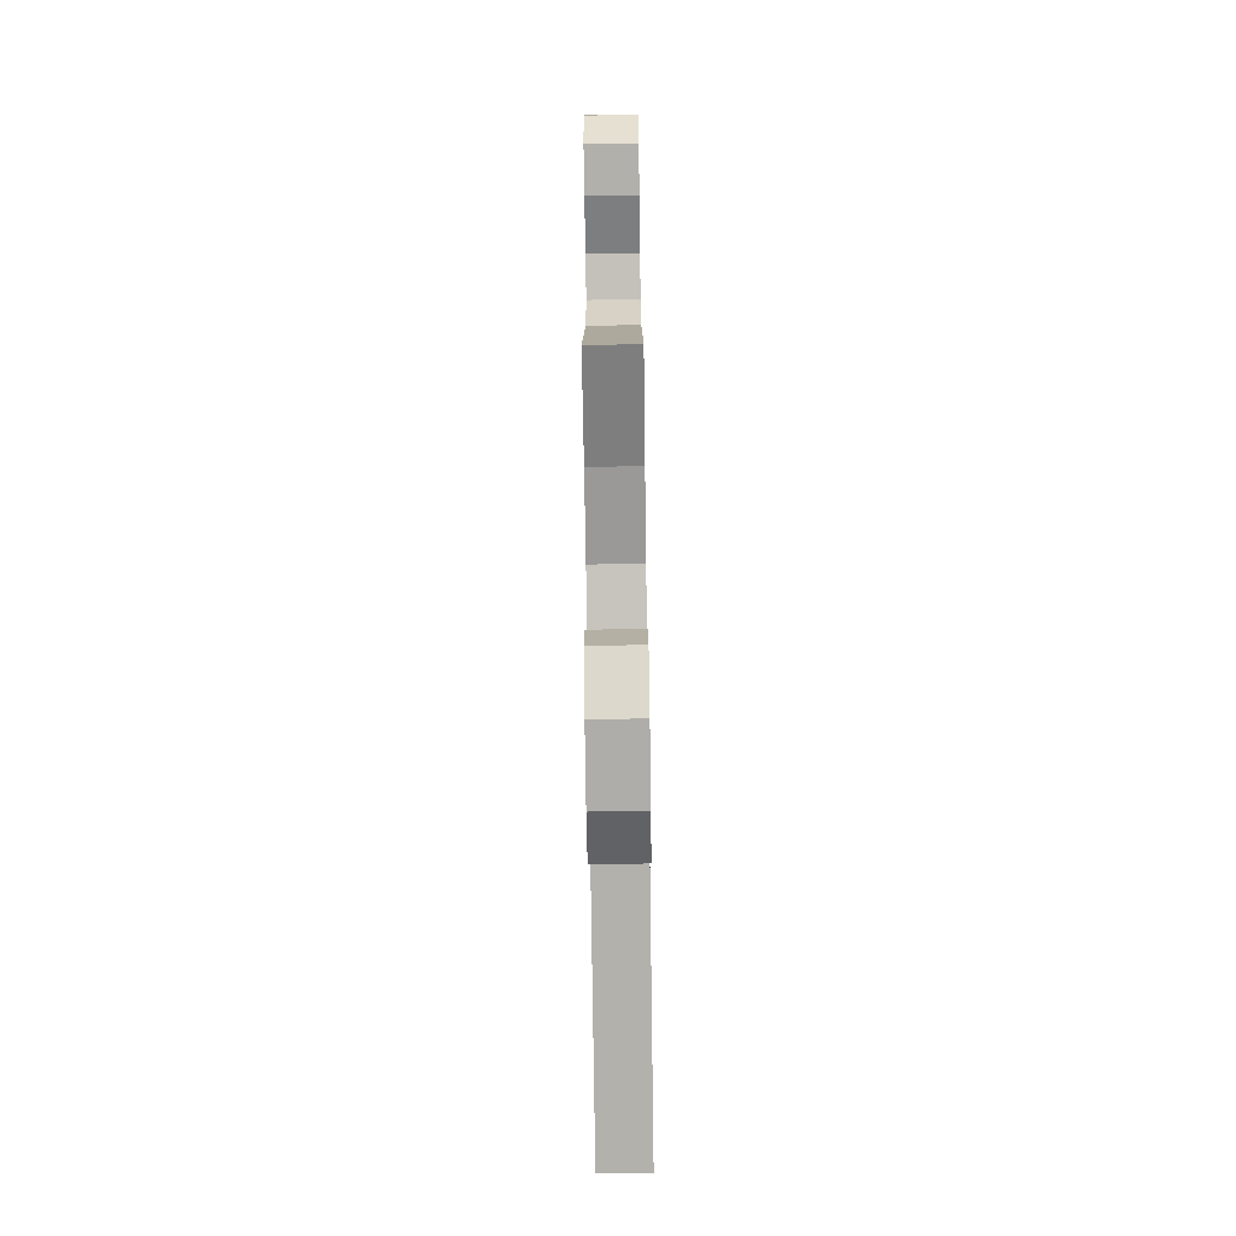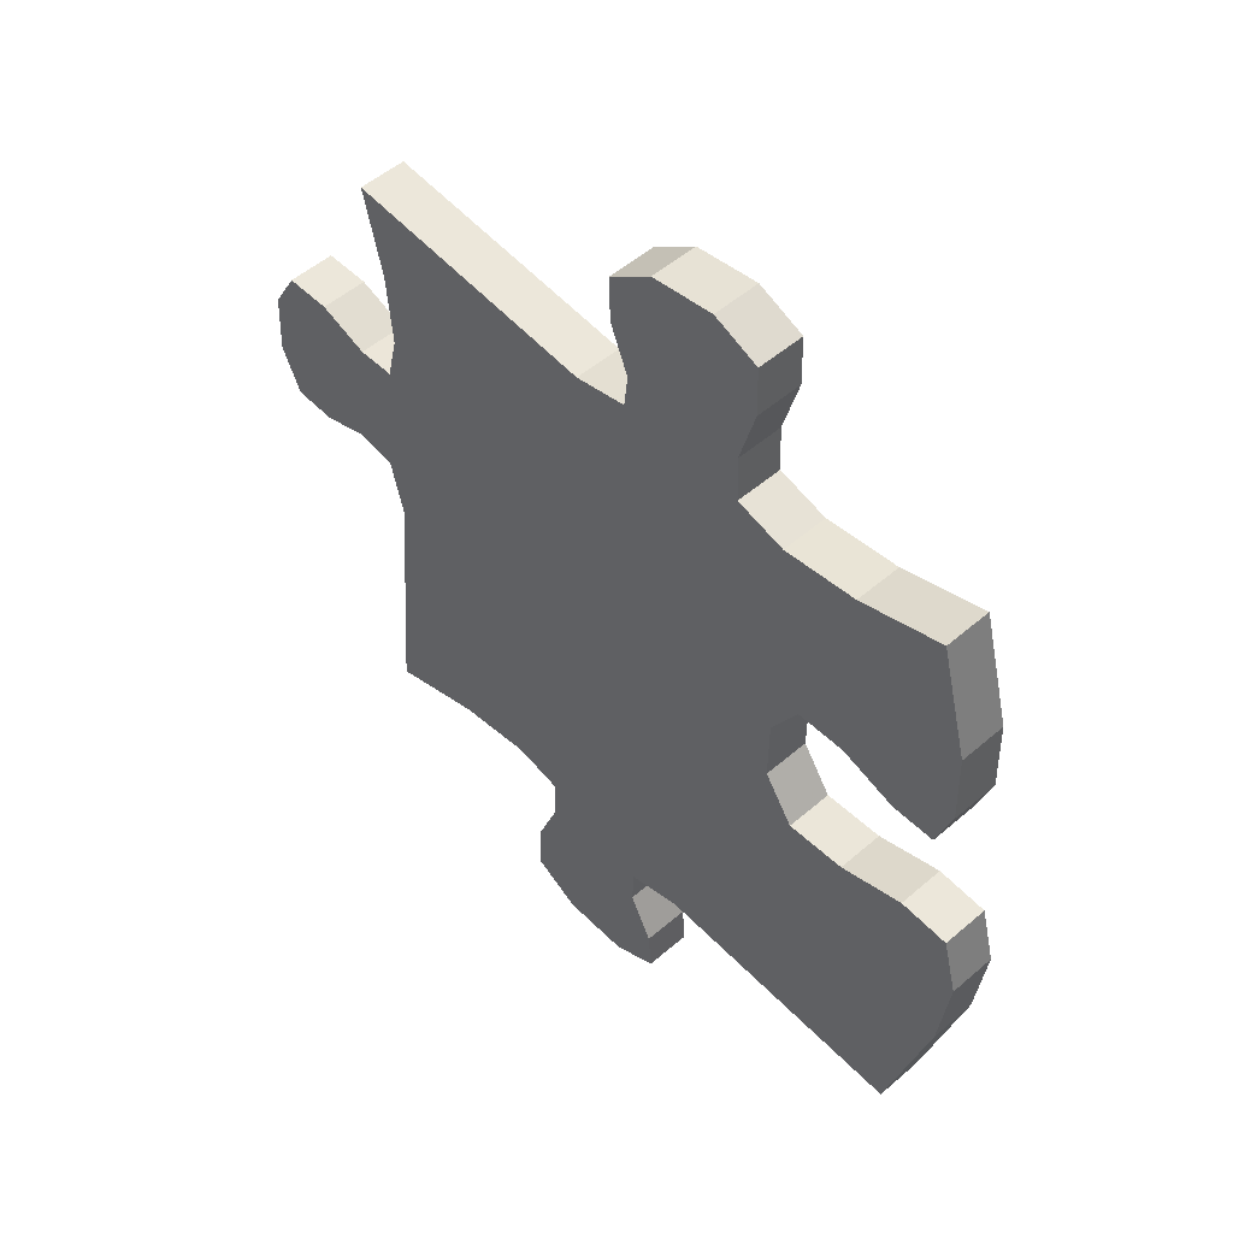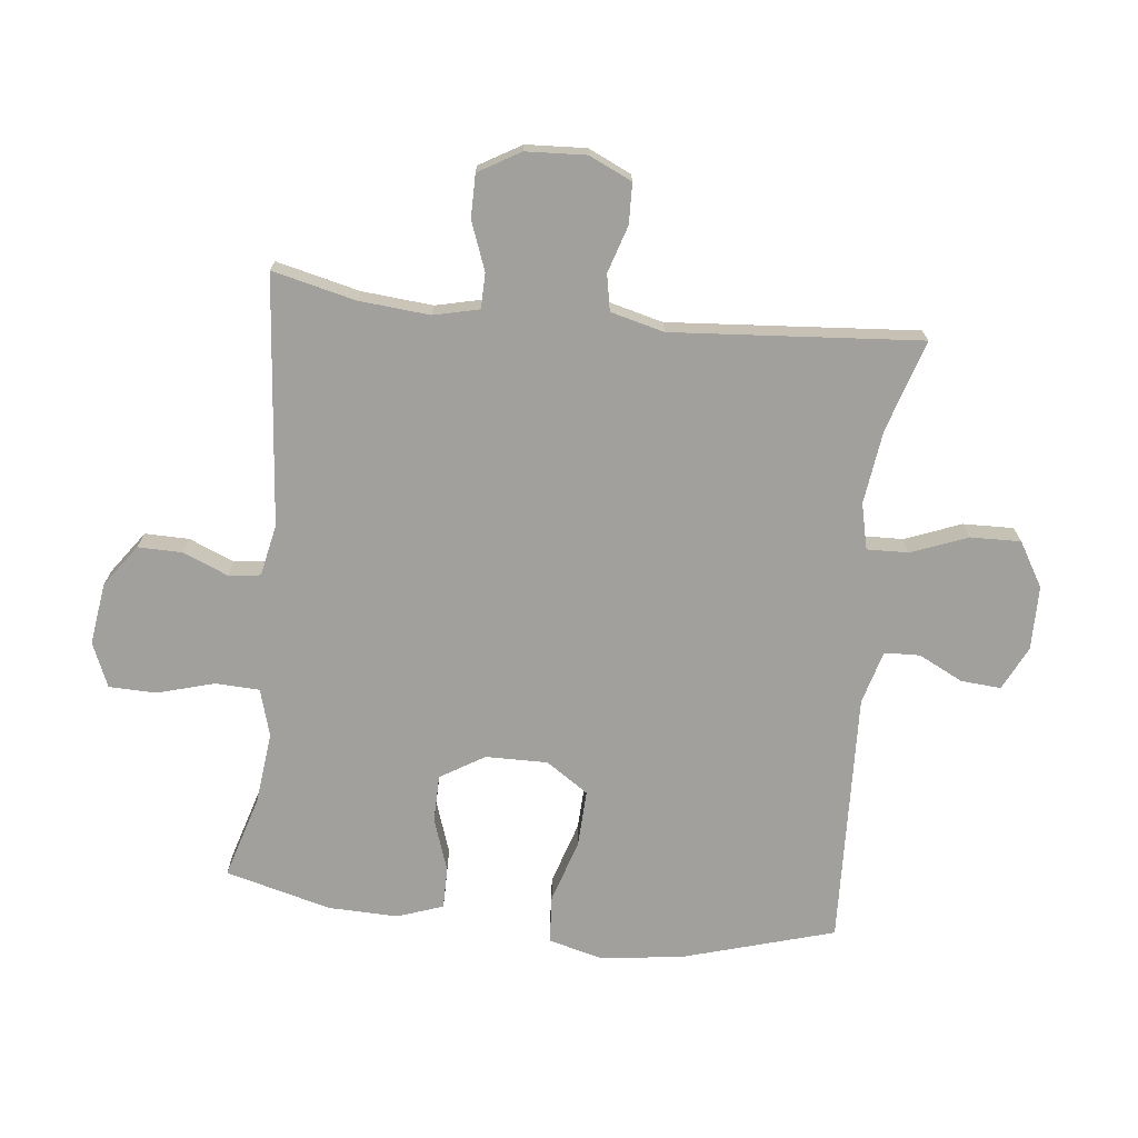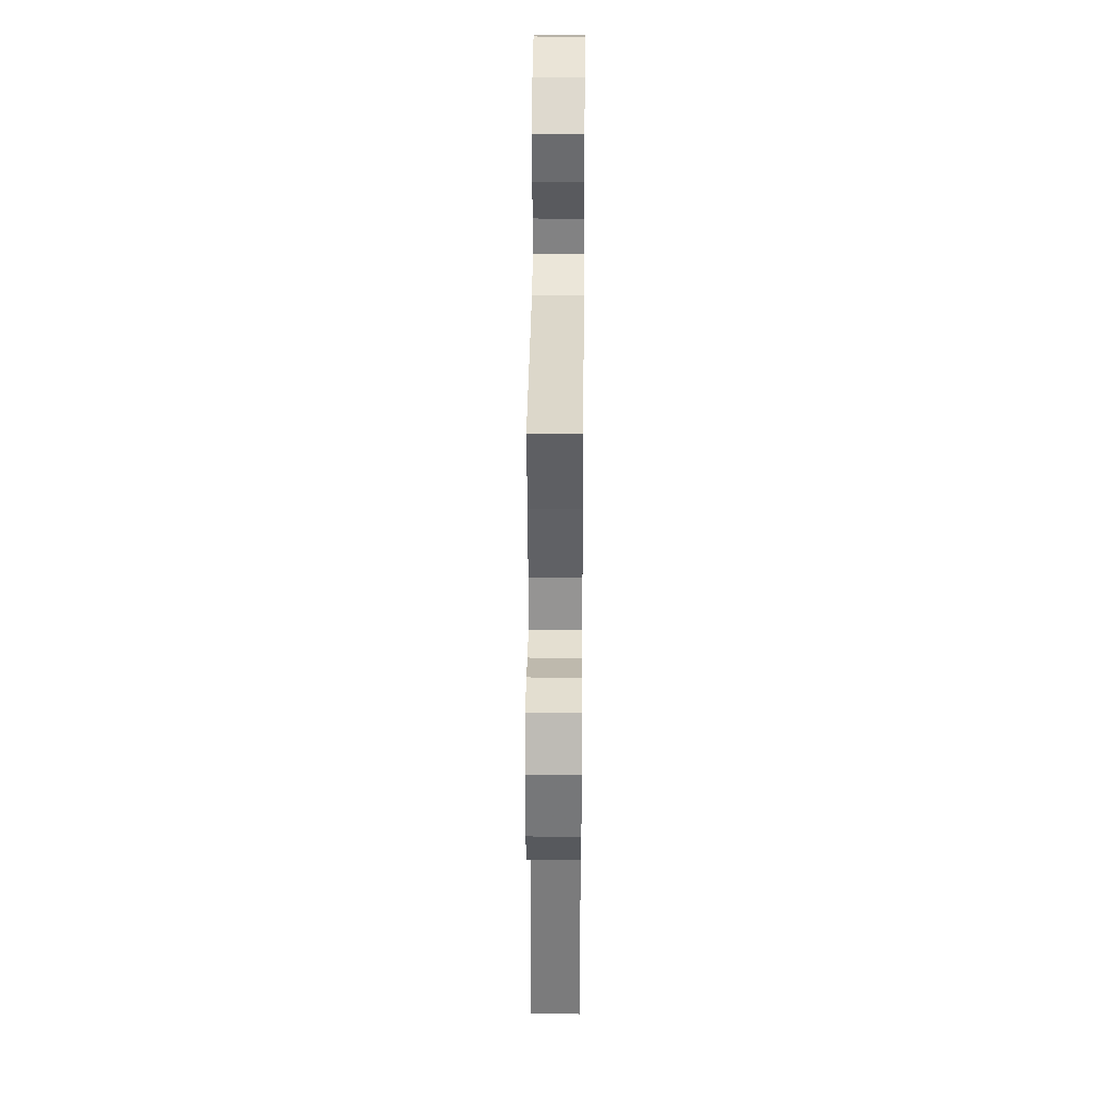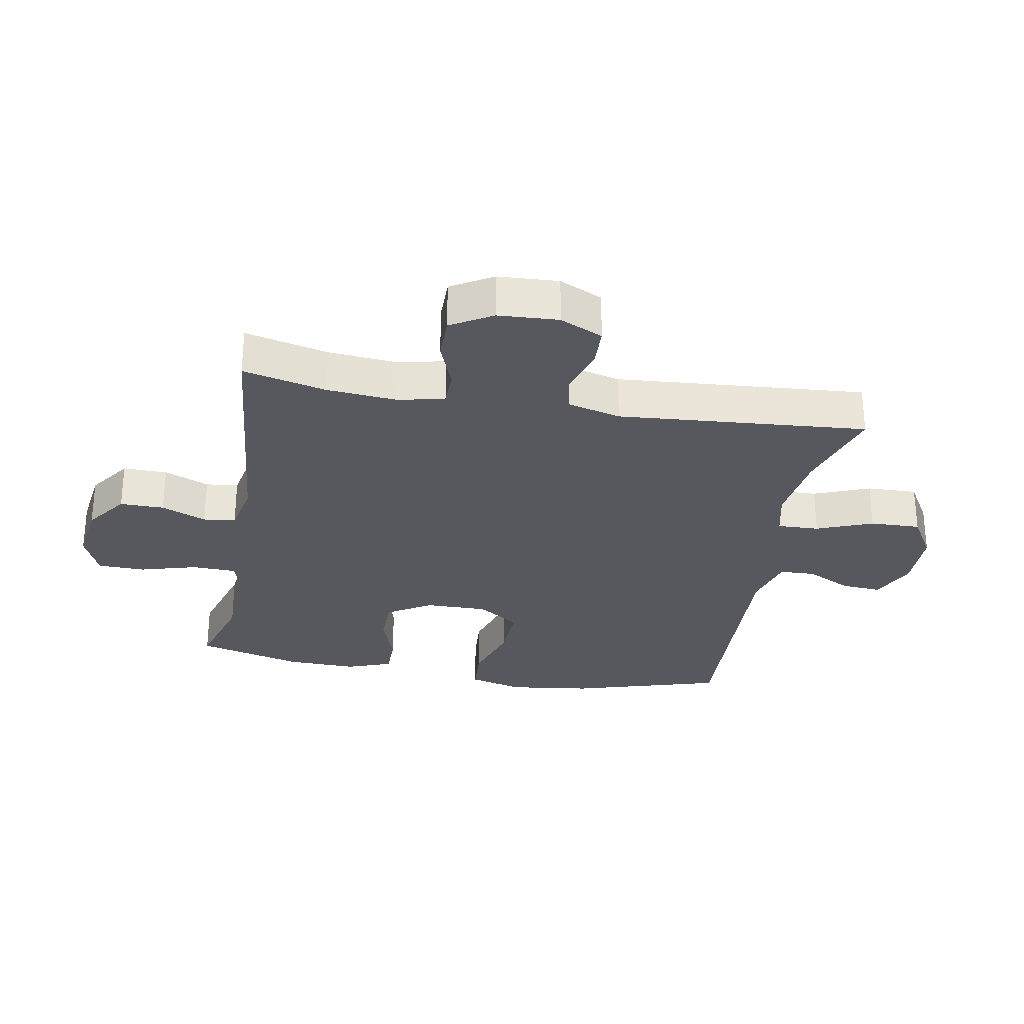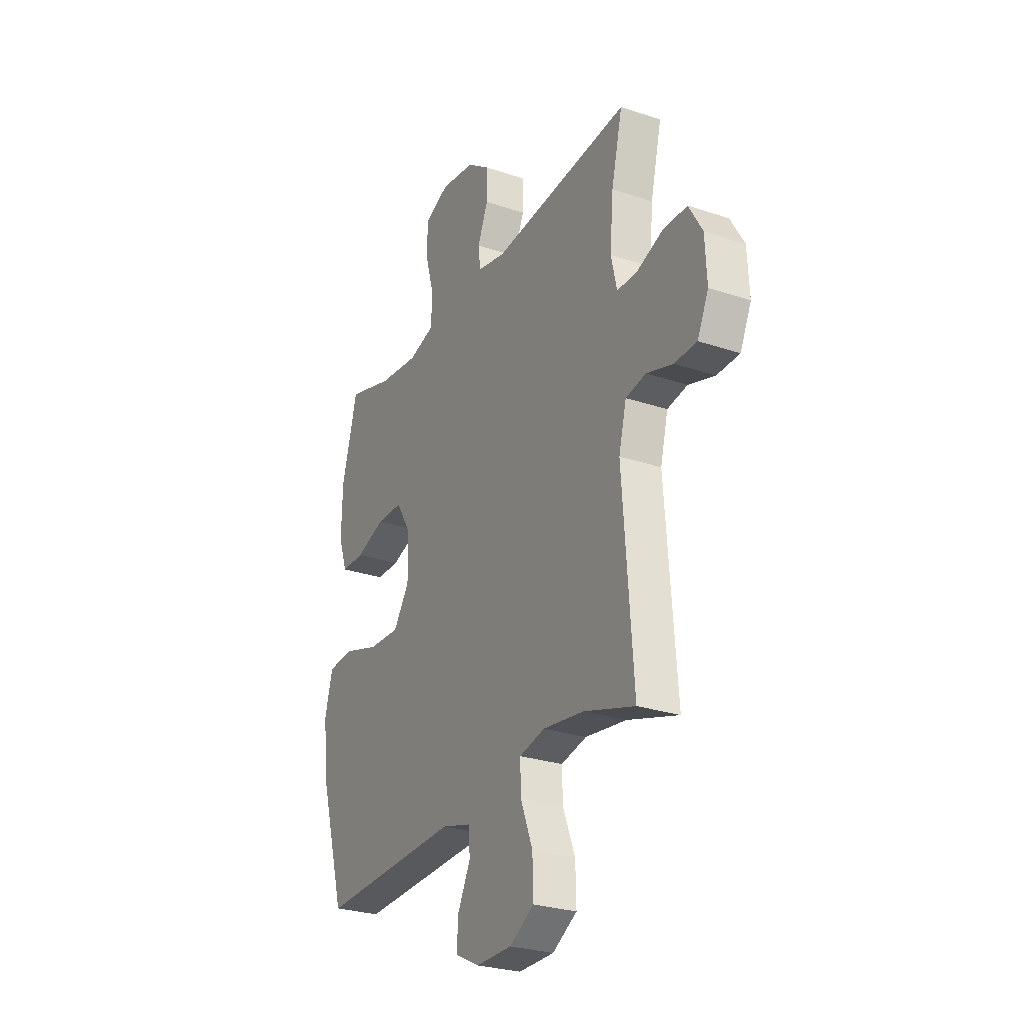
<metadata>
{"format":"obj","ext":"obj","renderer":"f3d","projection":"perspective","resolution":1024,"background":"white","views":[{"elev":-76.8,"azim":90.8,"up":"+Z"},{"elev":51.5,"azim":-133.1,"up":"+Z"},{"elev":-71.7,"azim":83.8,"up":"+Y"},{"elev":35.8,"azim":90.5,"up":"+Z"},{"elev":-28.9,"azim":80.0,"up":"+Y"},{"elev":-27.2,"azim":62.5,"up":"+Z"}]}
</metadata>
<code>
v 0.5 0.07 0.5
v 0.468 0.07 0.366
v 0.458 0.07 0.252
v 0.475 0.07 0.179
v 0.532 0.07 0.178
v 0.609 0.07 0.207
v 0.679 0.07 0.207
v 0.718 0.07 0.14
v 0.723 0.07 0.043
v 0.691 0.07 -0.026
v 0.626 0.07 -0.028
v 0.55 0.07 -0.004
v 0.492 0.07 -0.015
v 0.47 0.07 -0.101
v 0.5 0.07 -0.5
v 0.353 0.07 -0.454
v 0.235 0.07 -0.438
v 0.161 0.07 -0.455
v 0.163 0.07 -0.522
v 0.198 0.07 -0.612
v 0.2 0.07 -0.693
v 0.129 0.07 -0.735
v 0.026 0.07 -0.736
v -0.045 0.07 -0.701
v -0.04 0.07 -0.637
v -0.004 0.07 -0.565
v -0.006 0.07 -0.508
v -0.092 0.07 -0.484
v -0.5 0.07 -0.5
v -0.571 0.07 -0.256
v -0.588 0.07 -0.123
v -0.565 0.07 -0.036
v -0.489 0.07 -0.031
v -0.387 0.07 -0.063
v -0.296 0.07 -0.067
v -0.25 0.07 0.001
v -0.251 0.07 0.101
v -0.294 0.07 0.172
v -0.37 0.07 0.173
v -0.455 0.07 0.144
v -0.522 0.07 0.144
v -0.548 0.07 0.217
v -0.545 0.07 0.33
v -0.5 0.07 0.5
v -0.367 0.07 0.46
v -0.251 0.07 0.447
v -0.175 0.07 0.469
v -0.172 0.07 0.54
v -0.198 0.07 0.632
v -0.196 0.07 0.708
v -0.125 0.07 0.738
v -0.026 0.07 0.724
v 0.042 0.07 0.675
v 0.041 0.07 0.604
v 0.011 0.07 0.532
v 0.017 0.07 0.48
v 0.1 0.07 0.463
v 0.5 0 0.5
v 0.468 0 0.366
v 0.458 0 0.252
v 0.475 0 0.179
v 0.532 0 0.178
v 0.609 0 0.207
v 0.679 0 0.207
v 0.718 0 0.14
v 0.723 0 0.043
v 0.691 0 -0.026
v 0.626 0 -0.028
v 0.55 0 -0.004
v 0.492 0 -0.015
v 0.47 0 -0.101
v 0.5 0 -0.5
v 0.353 0 -0.454
v 0.235 0 -0.438
v 0.161 0 -0.455
v 0.163 0 -0.522
v 0.198 0 -0.612
v 0.2 0 -0.693
v 0.129 0 -0.735
v 0.026 0 -0.736
v -0.045 0 -0.701
v -0.04 0 -0.637
v -0.004 0 -0.565
v -0.006 0 -0.508
v -0.092 0 -0.484
v -0.5 0 -0.5
v -0.571 0 -0.256
v -0.588 0 -0.123
v -0.565 0 -0.036
v -0.489 0 -0.031
v -0.387 0 -0.063
v -0.296 0 -0.067
v -0.25 0 0.001
v -0.251 0 0.101
v -0.294 0 0.172
v -0.37 0 0.173
v -0.455 0 0.144
v -0.522 0 0.144
v -0.548 0 0.217
v -0.545 0 0.33
v -0.5 0 0.5
v -0.367 0 0.46
v -0.251 0 0.447
v -0.175 0 0.469
v -0.172 0 0.54
v -0.198 0 0.632
v -0.196 0 0.708
v -0.125 0 0.738
v -0.026 0 0.724
v 0.042 0 0.675
v 0.041 0 0.604
v 0.011 0 0.532
v 0.017 0 0.48
v 0.1 0 0.463
f 53 54 55
f 52 53 55
f 51 52 55
f 50 51 55
f 49 50 55
f 48 49 55
f 47 48 55 56
f 46 47 56 57
f 43 44 45
f 42 43 45
f 41 42 45
f 40 41 45
f 39 40 45
f 38 39 45 46
f 37 38 46 57
f 32 33 34
f 31 32 34
f 30 31 34
f 29 30 34
f 28 29 34
f 27 28 34 35
f 24 25 26
f 23 24 26
f 22 23 26
f 21 22 26
f 20 21 26
f 19 20 26
f 18 19 26 27
f 14 15 16
f 13 14 16 17
f 10 11 12
f 9 10 12
f 8 9 12
f 7 8 12
f 6 7 12
f 5 6 12
f 4 5 12 13
f 13 17 18
f 4 13 18
f 3 4 18
f 57 1 2
f 37 57 2
f 36 37 2
f 27 35 36
f 18 27 36
f 3 18 36
f 2 3 36
f 112 111 110
f 112 110 109
f 112 109 108
f 112 108 107
f 112 107 106
f 112 106 105
f 113 112 105 104
f 114 113 104 103
f 102 101 100
f 102 100 99
f 102 99 98
f 102 98 97
f 102 97 96
f 103 102 96 95
f 114 103 95 94
f 91 90 89
f 91 89 88
f 91 88 87
f 91 87 86
f 91 86 85
f 92 91 85 84
f 83 82 81
f 83 81 80
f 83 80 79
f 83 79 78
f 83 78 77
f 83 77 76
f 84 83 76 75
f 73 72 71
f 74 73 71 70
f 69 68 67
f 69 67 66
f 69 66 65
f 69 65 64
f 69 64 63
f 69 63 62
f 70 69 62 61
f 75 74 70
f 75 70 61
f 75 61 60
f 59 58 114
f 59 114 94
f 59 94 93
f 93 92 84
f 93 84 75
f 93 75 60
f 93 60 59
f 1 58 59 2
f 2 59 60 3
f 3 60 61 4
f 4 61 62 5
f 5 62 63 6
f 6 63 64 7
f 7 64 65 8
f 8 65 66 9
f 9 66 67 10
f 10 67 68 11
f 11 68 69 12
f 12 69 70 13
f 13 70 71 14
f 14 71 72 15
f 15 72 73 16
f 16 73 74 17
f 17 74 75 18
f 18 75 76 19
f 19 76 77 20
f 20 77 78 21
f 21 78 79 22
f 22 79 80 23
f 23 80 81 24
f 24 81 82 25
f 25 82 83 26
f 26 83 84 27
f 27 84 85 28
f 28 85 86 29
f 29 86 87 30
f 30 87 88 31
f 31 88 89 32
f 32 89 90 33
f 33 90 91 34
f 34 91 92 35
f 35 92 93 36
f 36 93 94 37
f 37 94 95 38
f 38 95 96 39
f 39 96 97 40
f 40 97 98 41
f 41 98 99 42
f 42 99 100 43
f 43 100 101 44
f 44 101 102 45
f 45 102 103 46
f 46 103 104 47
f 47 104 105 48
f 48 105 106 49
f 49 106 107 50
f 50 107 108 51
f 51 108 109 52
f 52 109 110 53
f 53 110 111 54
f 54 111 112 55
f 55 112 113 56
f 56 113 114 57
f 57 114 58 1

</code>
